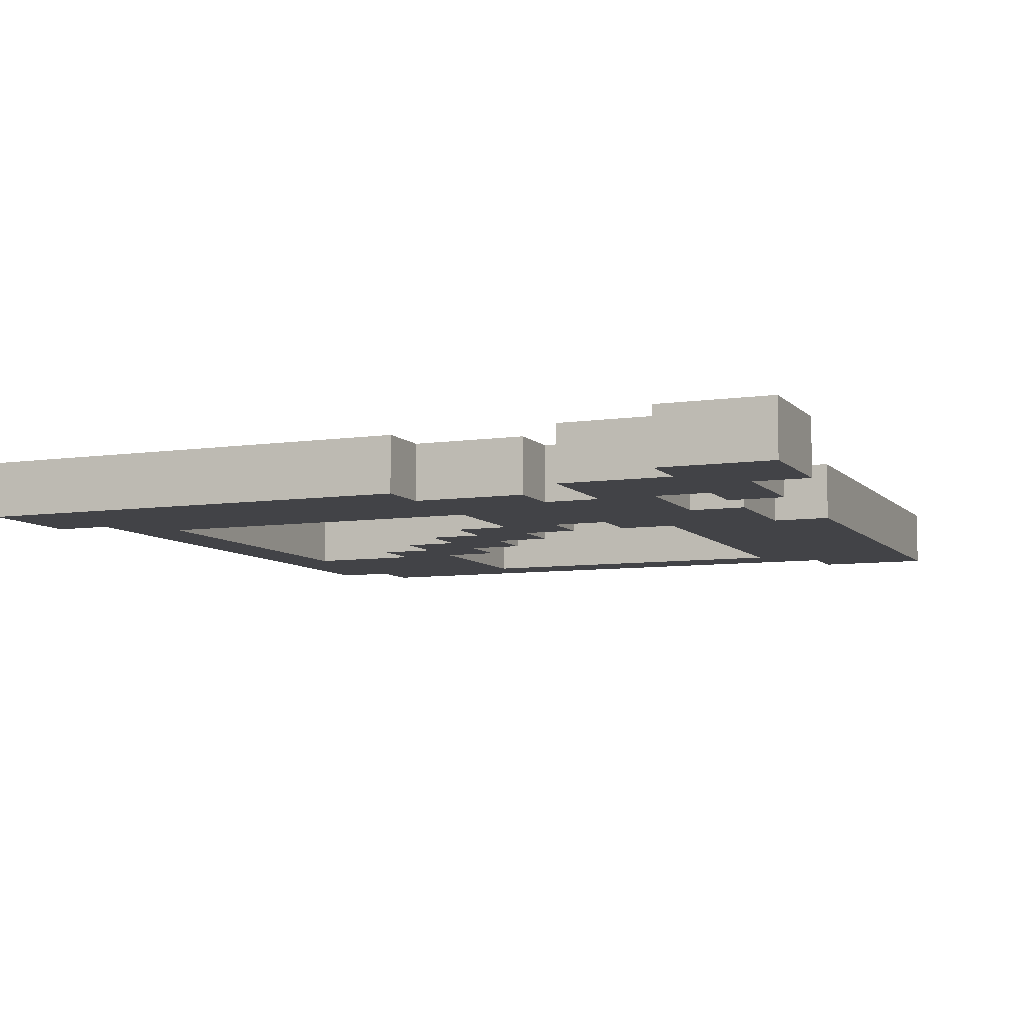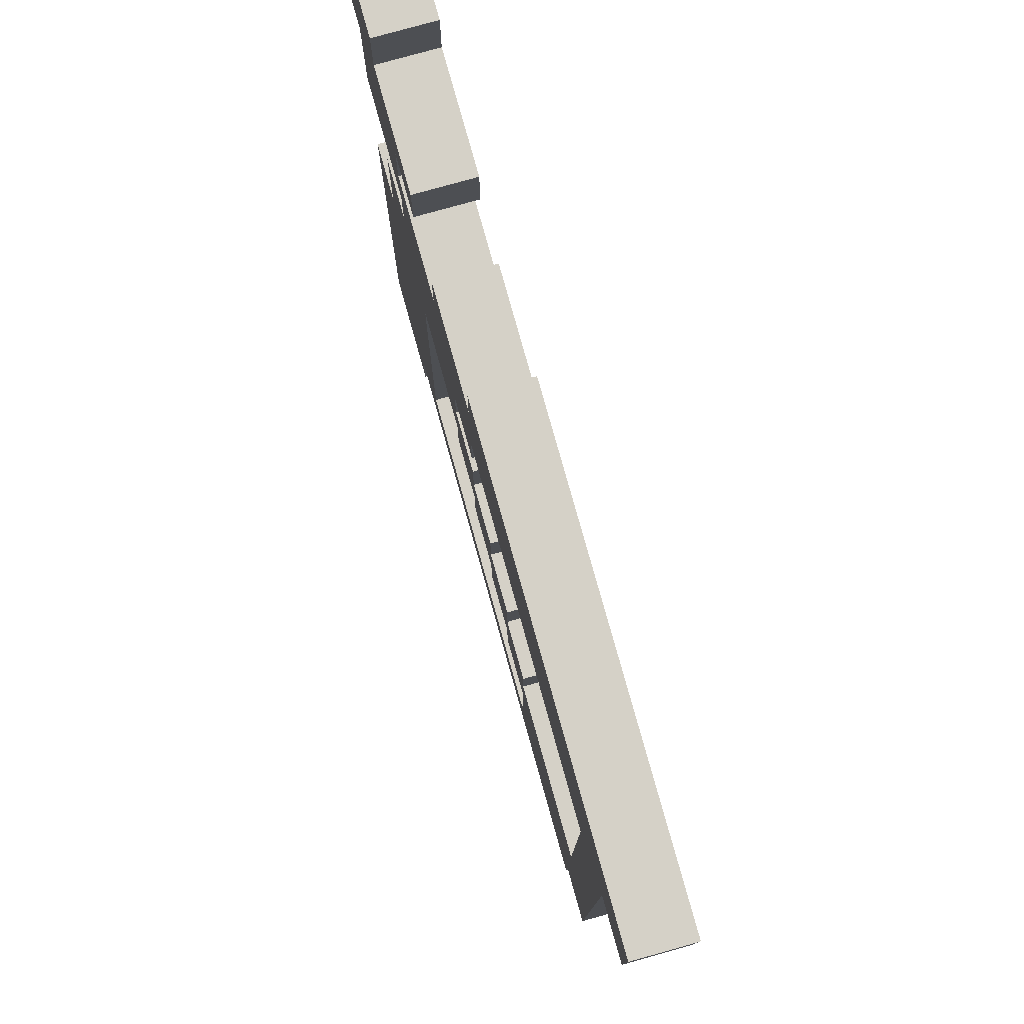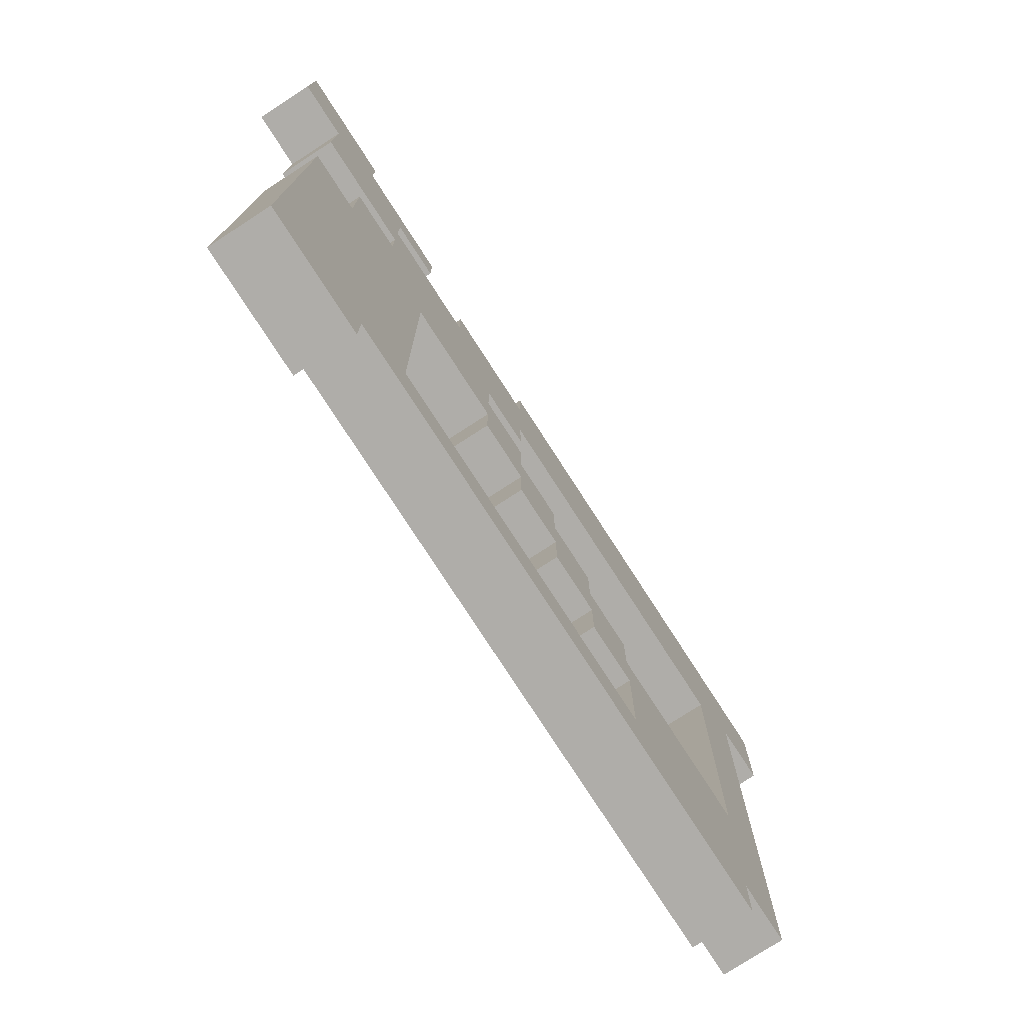
<metadata>
{"format":"obj","ext":"obj","renderer":"f3d","projection":"perspective","resolution":1024,"background":"white","views":[{"elev":-7.5,"azim":112.7,"up":"+Z"},{"elev":78.7,"azim":-105.6,"up":"+Y"},{"elev":-77.4,"azim":122.9,"up":"+Y"}]}
</metadata>
<code>
o BowArrowDraw_Wood
v -0.1875 0.35 0.0125
v -0.1875 0.3 -0.0125
v -0.1875 0.3 0.0125
v -0.1875 0.35 -0.0125
v -0.1625 0.075 0.0125
v -0.1625 0.05 -0.0125
v -0.1625 0.05 0.0125
v -0.1625 0.075 -0.0125
v -0.1625 0.1 0.0125
v -0.1625 0.1 -0.0125
v -0.1625 0.275 0.0125
v -0.1625 0.275 -0.0125
v -0.1625 0.3 0.0125
v -0.1625 0.3 -0.0125
v -0.1375 0.05 0.0125
v -0.1375 0.025 -0.0125
v -0.1375 0.025 0.0125
v -0.1375 0.05 -0.0125
v -0.0625 0.15 0.0125
v -0.0625 0.125 -0.0125
v -0.0625 0.125 0.0125
v -0.0625 0.15 -0.0125
v -0.0375 0.175 0.0125
v -0.0375 0.15 -0.0125
v -0.0375 0.15 0.0125
v -0.0375 0.175 -0.0125
v -0.0125 0.2 0.0125
v -0.0125 0.175 -0.0125
v -0.0125 0.175 0.0125
v -0.0125 0.2 -0.0125
v 0.0125 0.225 0.0125
v 0.0125 0.2 -0.0125
v 0.0125 0.2 0.0125
v 0.0125 0.225 -0.0125
v 0.0125 0.275 0.0125
v 0.0125 0.25 -0.0125
v 0.0125 0.25 0.0125
v 0.0125 0.275 -0.0125
v 0.0375 0.25 0.0125
v 0.0375 0.225 -0.0125
v 0.0375 0.225 0.0125
v 0.0375 0.25 -0.0125
v 0.0875 0.2 0.0125
v 0.0875 0.05 -0.0125
v 0.0875 0.05 0.0125
v 0.0875 0.2 -0.0125
v 0.0875 0.35 0.0125
v 0.0875 0.325 -0.0125
v 0.0875 0.325 0.0125
v 0.0875 0.35 -0.0125
v 0.1125 0.025 0.0125
v 0.1125 0 -0.0125
v 0.1125 -0 0.0125
v 0.1125 0.025 -0.0125
v 0.1125 0.325 0.0125
v 0.1125 0.3 -0.0125
v 0.1125 0.3 0.0125
v 0.1125 0.325 -0.0125
v 0.1375 0.375 0.0125
v 0.1375 0.35 -0.0125
v 0.1375 0.35 0.0125
v 0.1375 0.375 -0.0125
v -0.1375 0.125 0.0125
v -0.1375 0.125 -0.0125
v -0.1375 0.275 0.0125
v -0.1375 0.275 -0.0125
v -0.0625 0.05 0.0125
v -0.0625 0.05 -0.0125
v -0.0625 0.075 0.0125
v -0.0625 0.075 -0.0125
v -0.0625 0.1 0.0125
v -0.0625 0.1 -0.0125
v -0.0375 0.1 0.0125
v -0.0375 0.1 -0.0125
v -0.0375 0.125 0.0125
v -0.0375 0.125 -0.0125
v -0.0125 0.125 0.0125
v -0.0125 0.125 -0.0125
v -0.0125 0.15 0.0125
v -0.0125 0.15 -0.0125
v 0.0125 0.15 0.0125
v 0.0125 0.15 -0.0125
v 0.0125 0.175 0.0125
v 0.0125 0.175 -0.0125
v 0.0125 0.325 0.0125
v 0.0125 0.325 -0.0125
v 0.0125 0.35 0.0125
v 0.0125 0.35 -0.0125
v 0.0375 0.175 0.0125
v 0.0375 0.175 -0.0125
v 0.0375 0.2 0.0125
v 0.0375 0.2 -0.0125
v 0.0625 0.3 0.0125
v 0.0625 0.3 -0.0125
v 0.0625 0.325 0.0125
v 0.0625 0.325 -0.0125
v 0.1125 0.25 0.0125
v 0.1125 0.25 -0.0125
v 0.1125 0.275 0.0125
v 0.1125 0.275 -0.0125
v 0.1375 0.2 0.0125
v 0.1375 0.2 -0.0125
v 0.1375 0.25 0.0125
v 0.1375 0.25 -0.0125
v 0.1625 -0 0.0125
v 0.1625 0 -0.0125
v 0.1625 0.2 0.0125
v 0.1625 0.2 -0.0125
v 0.1625 0.275 0.0125
v 0.1625 0.275 -0.0125
v 0.1625 0.325 0.0125
v 0.1625 0.325 -0.0125
v 0.1875 0.325 0.0125
v 0.1875 0.325 -0.0125
v 0.1875 0.35 0.0125
v 0.1875 0.35 -0.0125
v 0.1875 0.375 0.0125
v 0.1875 0.375 -0.0125
v -0.1625 0.3 0.0125
v -0.1875 0.35 0.0125
v -0.1875 0.3 0.0125
v -0.1625 0.325 0.0125
v -0.1375 0.05 0.0125
v -0.1625 0.075 0.0125
v -0.1625 0.05 0.0125
v -0.1375 0.1 0.0125
v -0.1625 0.275 0.0125
v -0.1625 0.1 0.0125
v -0.1375 0.125 0.0125
v -0.1375 0.275 0.0125
v -0.1375 0.3 0.0125
v -0.1375 0.325 0.0125
v -0.1125 0.05 0.0125
v -0.1375 0.025 0.0125
v -0.1125 0.075 0.0125
v -0.1125 0.1 0.0125
v -0.0875 0.05 0.0125
v -0.0875 0.075 0.0125
v -0.0875 0.1 0.0125
v -0.0875 0.125 0.0125
v -0.0625 0.05 0.0125
v -0.0625 0.075 0.0125
v -0.0625 0.1 0.0125
v -0.0625 0.125 0.0125
v -0.0375 0.1 0.0125
v -0.0375 0.125 0.0125
v -0.0625 0.15 0.0125
v -0.0375 0.15 0.0125
v -0.0125 0.125 0.0125
v -0.0125 0.15 0.0125
v -0.0375 0.175 0.0125
v -0.0125 0.175 0.0125
v -0.0125 0.3 0.0125
v -0.0125 0.325 0.0125
v 0.0125 0.15 0.0125
v 0.0125 0.175 0.0125
v -0.0125 0.2 0.0125
v 0.0125 0.2 0.0125
v 0.0125 0.275 0.0125
v 0.0125 0.3 0.0125
v 0.0125 0.325 0.0125
v 0.0125 0.35 0.0125
v 0.0375 0.175 0.0125
v 0.0375 0.2 0.0125
v 0.0125 0.225 0.0125
v 0.0375 0.225 0.0125
v 0.0375 0.25 0.0125
v 0.0125 0.25 0.0125
v 0.0375 0.275 0.0125
v 0.0375 0.3 0.0125
v 0.0625 0.225 0.0125
v 0.0625 0.25 0.0125
v 0.0625 0.275 0.0125
v 0.0625 0.3 0.0125
v 0.0625 0.325 0.0125
v 0.0875 0.025 0.0125
v 0.0875 0.05 0.0125
v 0.0875 0.2 0.0125
v 0.0875 0.225 0.0125
v 0.0875 0.25 0.0125
v 0.0875 0.275 0.0125
v 0.0875 0.3 0.0125
v 0.1125 0.025 0.0125
v 0.1125 0.05 0.0125
v 0.1125 0.175 0.0125
v 0.1125 0.2 0.0125
v 0.1125 0.225 0.0125
v 0.1125 0.25 0.0125
v 0.1125 0.275 0.0125
v 0.1125 0.3 0.0125
v 0.1125 0.325 0.0125
v 0.0875 0.35 0.0125
v 0.0875 0.325 0.0125
v 0.1375 0.025 0.0125
v 0.1125 -0 0.0125
v 0.1375 0.05 0.0125
v 0.1375 0.175 0.0125
v 0.1375 0.2 0.0125
v 0.1375 0.25 0.0125
v 0.1375 0.275 0.0125
v 0.1375 0.3 0.0125
v 0.1375 0.325 0.0125
v 0.1375 0.35 0.0125
v 0.1625 -0 0.0125
v 0.1625 0.2 0.0125
v 0.1625 0.275 0.0125
v 0.1625 0.325 0.0125
v 0.1375 0.375 0.0125
v 0.1625 0.35 0.0125
v 0.1875 0.325 0.0125
v 0.1875 0.35 0.0125
v 0.1875 0.375 0.0125
v -0.1875 0.3 -0.0125
v -0.1875 0.35 -0.0125
v -0.1625 0.3 -0.0125
v -0.1625 0.325 -0.0125
v -0.1625 0.05 -0.0125
v -0.1625 0.075 -0.0125
v -0.1375 0.05 -0.0125
v -0.1625 0.1 -0.0125
v -0.1625 0.275 -0.0125
v -0.1375 0.1 -0.0125
v -0.1375 0.125 -0.0125
v -0.1375 0.275 -0.0125
v -0.1375 0.3 -0.0125
v -0.1375 0.325 -0.0125
v -0.1375 0.025 -0.0125
v -0.1125 0.05 -0.0125
v -0.1125 0.075 -0.0125
v -0.1125 0.1 -0.0125
v -0.0875 0.05 -0.0125
v -0.0875 0.075 -0.0125
v -0.0875 0.1 -0.0125
v -0.0875 0.125 -0.0125
v -0.0625 0.05 -0.0125
v -0.0625 0.075 -0.0125
v -0.0625 0.1 -0.0125
v -0.0625 0.125 -0.0125
v -0.0375 0.1 -0.0125
v -0.0625 0.15 -0.0125
v -0.0375 0.125 -0.0125
v -0.0375 0.15 -0.0125
v -0.0125 0.125 -0.0125
v -0.0375 0.175 -0.0125
v -0.0125 0.15 -0.0125
v -0.0125 0.175 -0.0125
v -0.0125 0.3 -0.0125
v -0.0125 0.325 -0.0125
v 0.0125 0.15 -0.0125
v -0.0125 0.2 -0.0125
v 0.0125 0.175 -0.0125
v 0.0125 0.2 -0.0125
v 0.0125 0.275 -0.0125
v 0.0125 0.3 -0.0125
v 0.0125 0.325 -0.0125
v 0.0125 0.35 -0.0125
v 0.0375 0.175 -0.0125
v 0.0125 0.225 -0.0125
v 0.0375 0.2 -0.0125
v 0.0375 0.225 -0.0125
v 0.0125 0.25 -0.0125
v 0.0375 0.25 -0.0125
v 0.0375 0.275 -0.0125
v 0.0375 0.3 -0.0125
v 0.0625 0.225 -0.0125
v 0.0625 0.25 -0.0125
v 0.0625 0.275 -0.0125
v 0.0625 0.3 -0.0125
v 0.0625 0.325 -0.0125
v 0.0875 0.025 -0.0125
v 0.0875 0.05 -0.0125
v 0.0875 0.2 -0.0125
v 0.0875 0.225 -0.0125
v 0.0875 0.25 -0.0125
v 0.0875 0.275 -0.0125
v 0.0875 0.3 -0.0125
v 0.1125 0.025 -0.0125
v 0.1125 0.05 -0.0125
v 0.1125 0.175 -0.0125
v 0.1125 0.2 -0.0125
v 0.1125 0.225 -0.0125
v 0.1125 0.25 -0.0125
v 0.1125 0.275 -0.0125
v 0.1125 0.3 -0.0125
v 0.0875 0.325 -0.0125
v 0.0875 0.35 -0.0125
v 0.1125 0.325 -0.0125
v 0.1125 0 -0.0125
v 0.1375 0.025 -0.0125
v 0.1375 0.05 -0.0125
v 0.1375 0.175 -0.0125
v 0.1375 0.2 -0.0125
v 0.1375 0.25 -0.0125
v 0.1375 0.275 -0.0125
v 0.1375 0.3 -0.0125
v 0.1375 0.325 -0.0125
v 0.1375 0.35 -0.0125
v 0.1625 0 -0.0125
v 0.1625 0.2 -0.0125
v 0.1625 0.275 -0.0125
v 0.1375 0.375 -0.0125
v 0.1625 0.325 -0.0125
v 0.1625 0.35 -0.0125
v 0.1875 0.325 -0.0125
v 0.1875 0.35 -0.0125
v 0.1875 0.375 -0.0125
v 0.1125 0 -0.0125
v 0.1625 -0 0.0125
v 0.1125 -0 0.0125
v 0.1625 0 -0.0125
v -0.1375 0.025 -0.0125
v 0.0875 0.025 0.0125
v -0.1375 0.025 0.0125
v 0.0875 0.025 -0.0125
v 0.1125 0.025 0.0125
v 0.1125 0.025 -0.0125
v -0.1625 0.05 -0.0125
v -0.1375 0.05 0.0125
v -0.1625 0.05 0.0125
v -0.1375 0.05 -0.0125
v -0.0625 0.1 -0.0125
v -0.0375 0.1 0.0125
v -0.0625 0.1 0.0125
v -0.0375 0.1 -0.0125
v -0.0375 0.125 -0.0125
v -0.0125 0.125 0.0125
v -0.0375 0.125 0.0125
v -0.0125 0.125 -0.0125
v -0.0125 0.15 -0.0125
v 0.0125 0.15 0.0125
v -0.0125 0.15 0.0125
v 0.0125 0.15 -0.0125
v 0.0125 0.175 -0.0125
v 0.0375 0.175 0.0125
v 0.0125 0.175 0.0125
v 0.0375 0.175 -0.0125
v 0.0375 0.2 -0.0125
v 0.0875 0.2 0.0125
v 0.0375 0.2 0.0125
v 0.0875 0.2 -0.0125
v 0.0125 0.25 -0.0125
v 0.0375 0.25 0.0125
v 0.0125 0.25 0.0125
v 0.0375 0.25 -0.0125
v -0.1375 0.275 -0.0125
v 0.0125 0.275 0.0125
v -0.1375 0.275 0.0125
v 0.0125 0.275 -0.0125
v 0.1125 0.275 -0.0125
v 0.1375 0.275 0.0125
v 0.1125 0.275 0.0125
v 0.1375 0.275 -0.0125
v 0.1625 0.275 0.0125
v 0.1625 0.275 -0.0125
v -0.1875 0.3 -0.0125
v -0.1625 0.3 0.0125
v -0.1875 0.3 0.0125
v -0.1625 0.3 -0.0125
v 0.0875 0.325 -0.0125
v 0.1125 0.325 0.0125
v 0.0875 0.325 0.0125
v 0.1125 0.325 -0.0125
v 0.1625 0.325 -0.0125
v 0.1875 0.325 0.0125
v 0.1625 0.325 0.0125
v 0.1875 0.325 -0.0125
v -0.0625 0.05 0.0125
v 0.0875 0.05 0.0125
v -0.0625 0.05 -0.0125
v 0.0875 0.05 -0.0125
v -0.1375 0.125 0.0125
v -0.0875 0.125 0.0125
v -0.1375 0.125 -0.0125
v -0.0625 0.125 0.0125
v -0.0875 0.125 -0.0125
v -0.0625 0.125 -0.0125
v -0.0625 0.15 0.0125
v -0.0375 0.15 0.0125
v -0.0625 0.15 -0.0125
v -0.0375 0.15 -0.0125
v -0.0375 0.175 0.0125
v -0.0125 0.175 0.0125
v -0.0375 0.175 -0.0125
v -0.0125 0.175 -0.0125
v -0.0125 0.2 0.0125
v 0.0125 0.2 0.0125
v -0.0125 0.2 -0.0125
v 0.0125 0.2 -0.0125
v 0.1375 0.2 0.0125
v 0.1625 0.2 0.0125
v 0.1375 0.2 -0.0125
v 0.1625 0.2 -0.0125
v 0.0125 0.225 0.0125
v 0.0375 0.225 0.0125
v 0.0125 0.225 -0.0125
v 0.0375 0.225 -0.0125
v 0.1125 0.25 0.0125
v 0.1375 0.25 0.0125
v 0.1125 0.25 -0.0125
v 0.1375 0.25 -0.0125
v 0.0625 0.3 0.0125
v 0.0875 0.3 0.0125
v 0.0625 0.3 -0.0125
v 0.1125 0.3 0.0125
v 0.0875 0.3 -0.0125
v 0.1125 0.3 -0.0125
v 0.0125 0.325 0.0125
v 0.0625 0.325 0.0125
v 0.0125 0.325 -0.0125
v 0.0625 0.325 -0.0125
v -0.1875 0.35 0.0125
v 0.0125 0.35 0.0125
v -0.1875 0.35 -0.0125
v 0.0125 0.35 -0.0125
v 0.0875 0.35 0.0125
v 0.1375 0.35 0.0125
v 0.0875 0.35 -0.0125
v 0.1375 0.35 -0.0125
v 0.1375 0.375 0.0125
v 0.1875 0.375 0.0125
v 0.1375 0.375 -0.0125
v 0.1875 0.375 -0.0125
f 1 2 3
f 4 2 1
f 5 6 7
f 8 6 5
f 9 8 5
f 10 8 9
f 11 10 9
f 12 10 11
f 13 12 11
f 14 12 13
f 15 16 17
f 18 16 15
f 19 20 21
f 22 20 19
f 23 24 25
f 26 24 23
f 27 28 29
f 30 28 27
f 31 32 33
f 34 32 31
f 35 36 37
f 38 36 35
f 39 40 41
f 42 40 39
f 43 44 45
f 46 44 43
f 47 48 49
f 50 48 47
f 51 52 53
f 54 52 51
f 55 56 57
f 58 56 55
f 59 60 61
f 62 60 59
f 63 64 65
f 65 64 66
f 67 68 69
f 69 68 70
f 69 70 71
f 71 70 72
f 73 74 75
f 75 74 76
f 77 78 79
f 79 78 80
f 81 82 83
f 83 82 84
f 85 86 87
f 87 86 88
f 89 90 91
f 91 90 92
f 93 94 95
f 95 94 96
f 97 98 99
f 99 98 100
f 101 102 103
f 103 102 104
f 105 106 107
f 107 106 108
f 109 110 111
f 111 110 112
f 113 114 115
f 115 114 116
f 115 116 117
f 117 116 118
f 119 120 121
f 122 120 119
f 123 124 125
f 126 127 128
f 126 128 124
f 129 127 126
f 130 119 127
f 130 127 129
f 131 122 119
f 131 119 130
f 132 120 122
f 132 122 131
f 133 123 134
f 133 124 123
f 135 129 126
f 135 124 133
f 135 126 124
f 136 129 135
f 137 133 134
f 137 135 133
f 138 136 135
f 138 135 137
f 139 129 136
f 139 136 138
f 140 129 139
f 141 138 137
f 141 137 134
f 142 139 138
f 142 138 141
f 143 140 139
f 143 139 142
f 144 140 143
f 145 144 143
f 146 147 144
f 146 144 145
f 148 147 146
f 149 148 146
f 150 151 148
f 150 148 149
f 152 151 150
f 153 131 130
f 153 132 131
f 154 120 132
f 154 132 153
f 155 152 150
f 156 157 152
f 156 152 155
f 158 157 156
f 159 153 130
f 160 154 153
f 160 153 159
f 161 120 154
f 161 154 160
f 162 120 161
f 163 158 156
f 164 165 158
f 164 158 163
f 166 165 164
f 167 159 168
f 169 160 159
f 169 159 167
f 170 161 160
f 170 160 169
f 171 167 166
f 171 166 164
f 172 169 167
f 172 167 171
f 173 170 169
f 173 169 172
f 174 161 170
f 174 170 173
f 175 161 174
f 176 141 134
f 177 141 176
f 178 172 171
f 178 171 164
f 179 172 178
f 180 173 172
f 180 172 179
f 181 174 173
f 181 173 180
f 182 174 181
f 183 177 176
f 183 178 177
f 184 178 183
f 185 178 184
f 186 179 178
f 186 178 185
f 187 180 179
f 187 179 186
f 188 181 180
f 188 180 187
f 189 182 181
f 189 181 188
f 190 182 189
f 191 192 193
f 194 183 195
f 194 184 183
f 196 185 184
f 196 184 194
f 197 186 185
f 197 185 196
f 198 188 187
f 198 186 197
f 198 187 186
f 199 188 198
f 200 190 189
f 201 191 190
f 201 190 200
f 202 192 191
f 202 191 201
f 203 192 202
f 204 194 195
f 204 197 196
f 204 198 197
f 204 196 194
f 205 198 204
f 206 202 201
f 206 201 200
f 207 208 203
f 207 202 206
f 207 203 202
f 209 208 207
f 210 209 207
f 211 208 209
f 211 209 210
f 212 208 211
f 213 214 215
f 215 214 216
f 217 218 219
f 220 221 222
f 218 220 222
f 222 221 223
f 221 215 224
f 223 221 224
f 215 216 225
f 224 215 225
f 216 214 226
f 225 216 226
f 227 219 228
f 219 218 228
f 222 223 229
f 228 218 229
f 218 222 229
f 229 223 230
f 227 228 231
f 228 229 231
f 229 230 232
f 231 229 232
f 230 223 233
f 232 230 233
f 233 223 234
f 231 232 235
f 227 231 235
f 232 233 236
f 235 232 236
f 233 234 237
f 236 233 237
f 237 234 238
f 237 238 239
f 238 240 241
f 239 238 241
f 241 240 242
f 241 242 243
f 242 244 245
f 243 242 245
f 245 244 246
f 224 225 247
f 225 226 247
f 226 214 248
f 247 226 248
f 245 246 249
f 246 250 251
f 249 246 251
f 251 250 252
f 224 247 253
f 247 248 254
f 253 247 254
f 248 214 255
f 254 248 255
f 255 214 256
f 251 252 257
f 252 258 259
f 257 252 259
f 259 258 260
f 261 253 262
f 253 254 263
f 262 253 263
f 254 255 264
f 263 254 264
f 260 262 265
f 259 260 265
f 262 263 266
f 265 262 266
f 263 264 267
f 266 263 267
f 264 255 268
f 267 264 268
f 268 255 269
f 227 235 270
f 270 235 271
f 265 266 272
f 259 265 272
f 272 266 273
f 266 267 274
f 273 266 274
f 267 268 275
f 274 267 275
f 275 268 276
f 270 271 277
f 271 272 277
f 277 272 278
f 278 272 279
f 272 273 280
f 279 272 280
f 273 274 281
f 280 273 281
f 274 275 282
f 281 274 282
f 275 276 283
f 282 275 283
f 283 276 284
f 285 286 287
f 288 277 289
f 277 278 289
f 278 279 290
f 289 278 290
f 279 280 291
f 290 279 291
f 281 282 292
f 291 280 292
f 280 281 292
f 292 282 293
f 283 284 294
f 284 287 295
f 294 284 295
f 287 286 296
f 295 287 296
f 296 286 297
f 288 289 298
f 290 291 298
f 291 292 298
f 289 290 298
f 298 292 299
f 295 296 300
f 294 295 300
f 297 301 302
f 300 296 302
f 296 297 302
f 302 301 303
f 302 303 304
f 303 301 305
f 304 303 305
f 305 301 306
f 307 308 309
f 310 308 307
f 311 312 313
f 314 315 312
f 314 312 311
f 316 315 314
f 317 318 319
f 320 318 317
f 321 322 323
f 324 322 321
f 325 326 327
f 328 326 325
f 329 330 331
f 332 330 329
f 333 334 335
f 336 334 333
f 337 338 339
f 340 338 337
f 341 342 343
f 344 342 341
f 345 346 347
f 348 346 345
f 349 350 351
f 352 353 350
f 352 350 349
f 354 353 352
f 355 356 357
f 358 356 355
f 359 360 361
f 362 360 359
f 363 364 365
f 366 364 363
f 367 368 369
f 369 368 370
f 371 372 373
f 372 374 375
f 373 372 375
f 375 374 376
f 377 378 379
f 379 378 380
f 381 382 383
f 383 382 384
f 385 386 387
f 387 386 388
f 389 390 391
f 391 390 392
f 393 394 395
f 395 394 396
f 397 398 399
f 399 398 400
f 401 402 403
f 402 404 405
f 403 402 405
f 405 404 406
f 407 408 409
f 409 408 410
f 411 412 413
f 413 412 414
f 415 416 417
f 417 416 418
f 419 420 421
f 421 420 422

</code>
